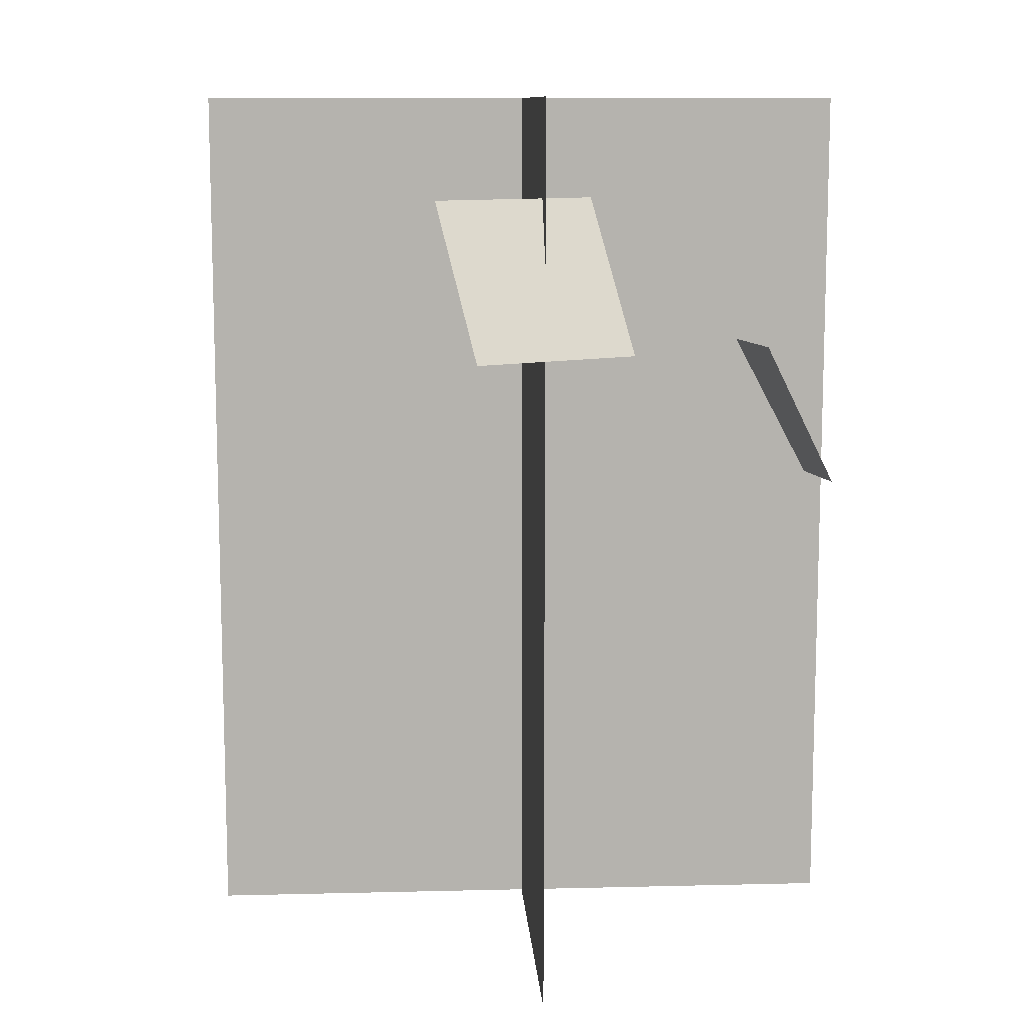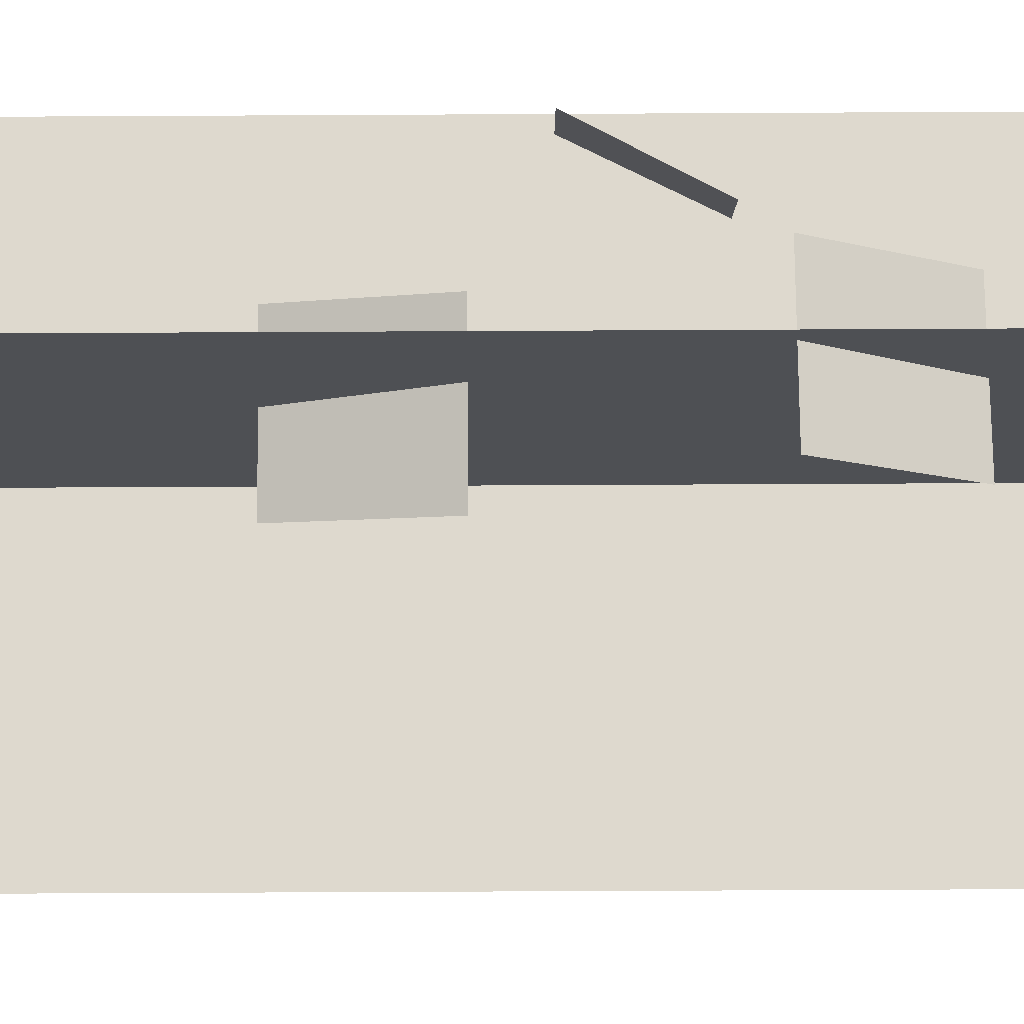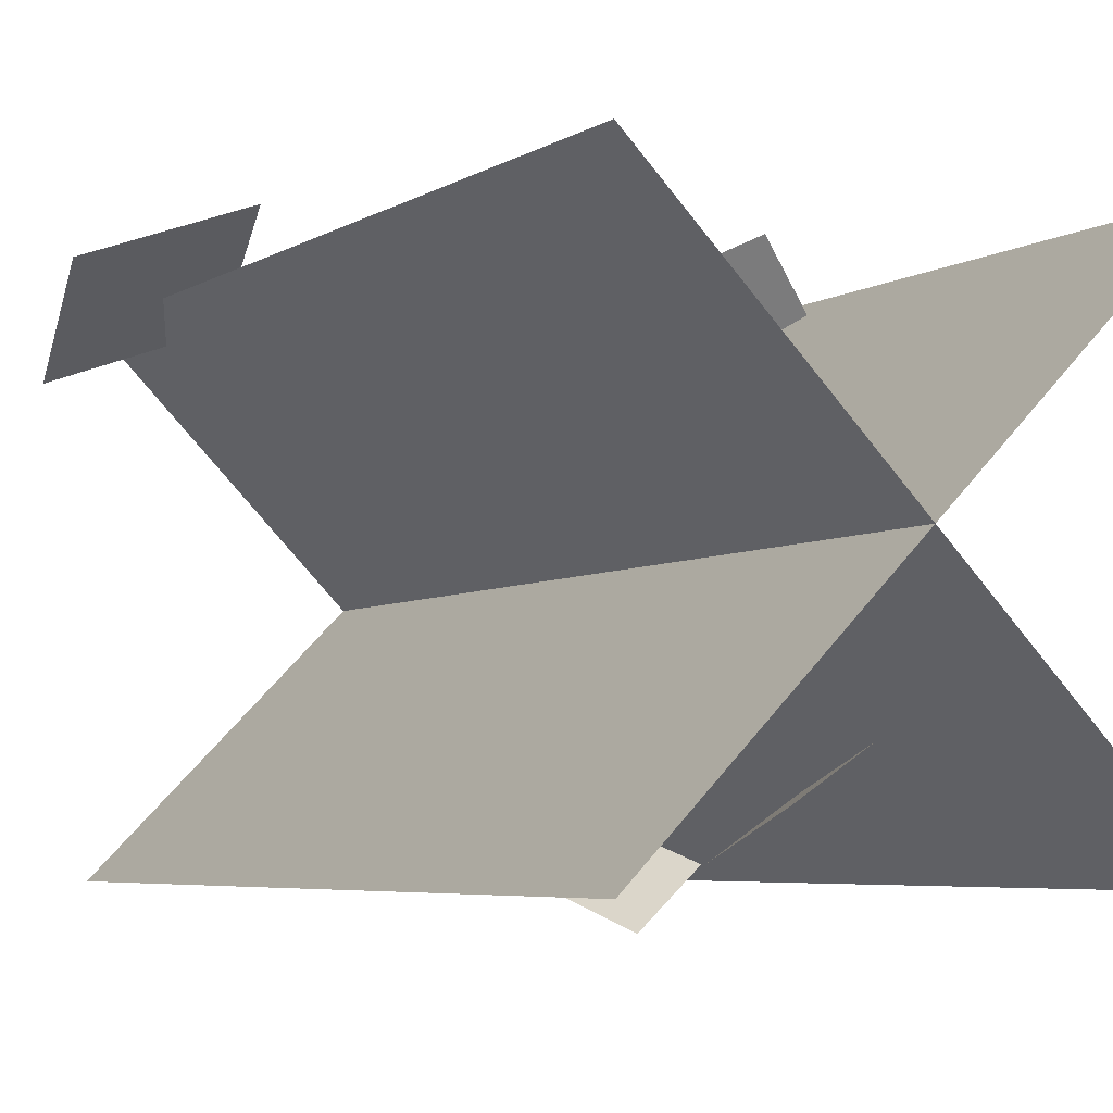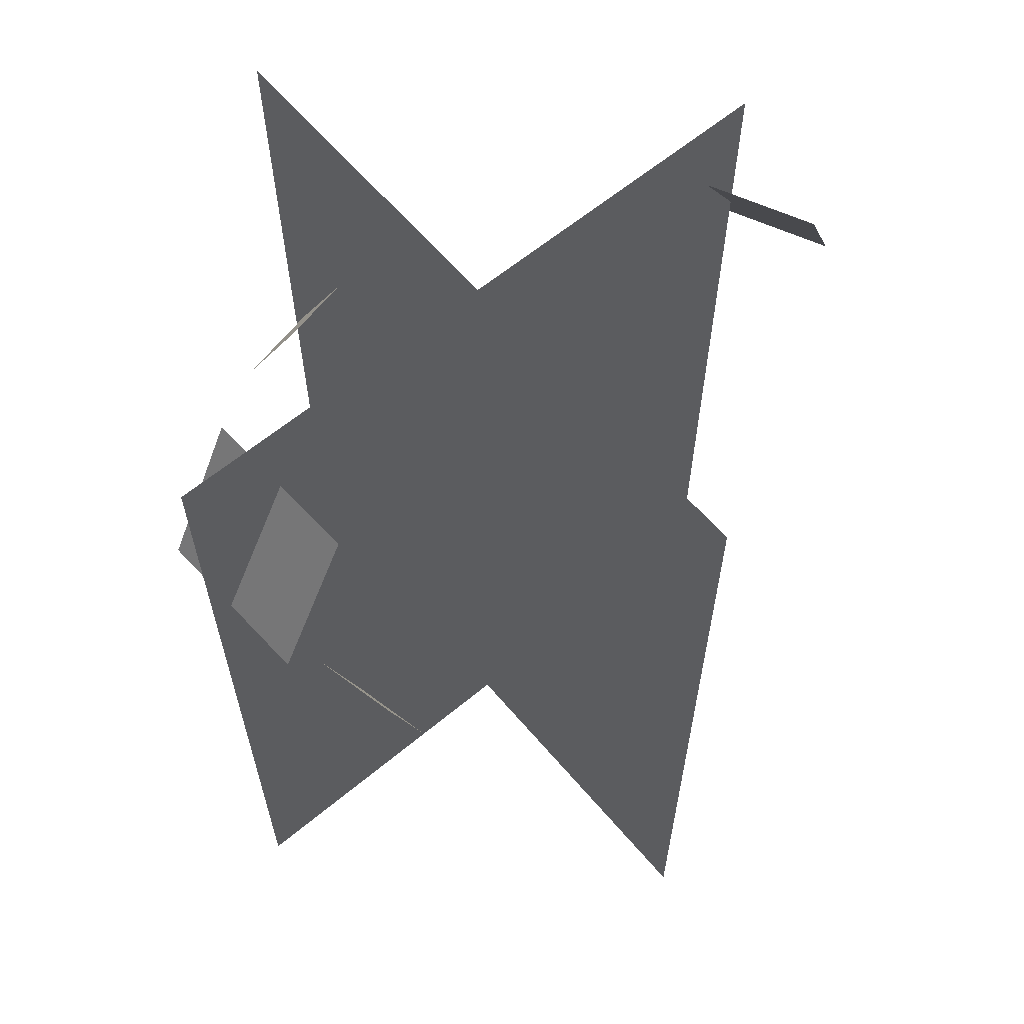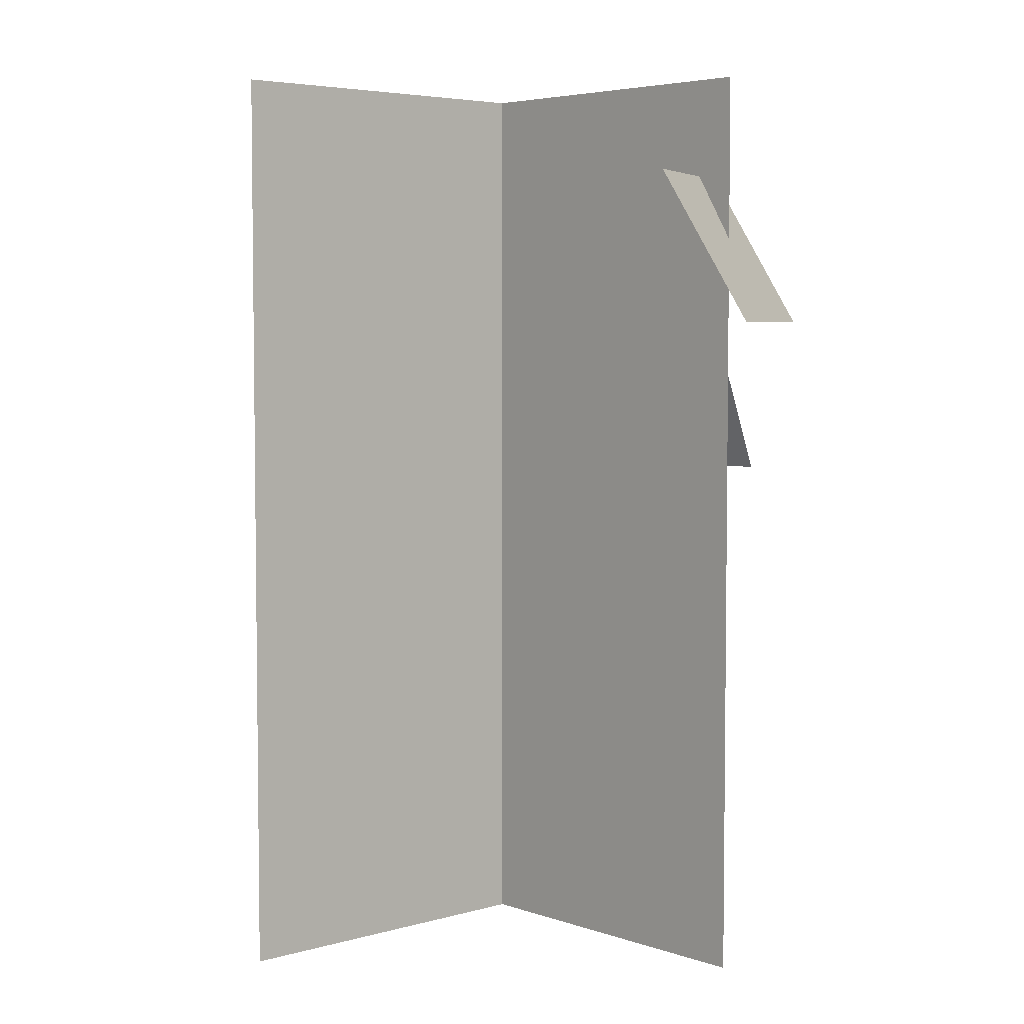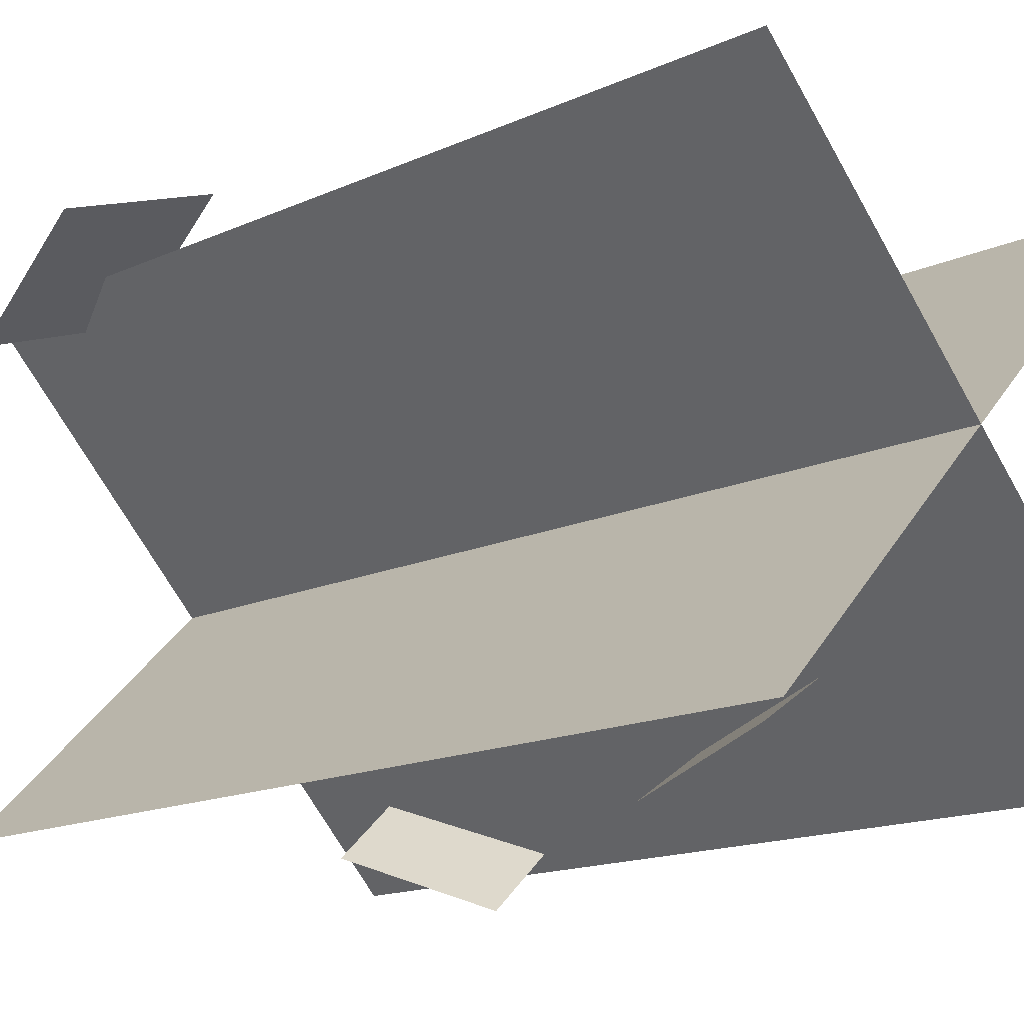
<metadata>
{"format":"obj","ext":"obj","renderer":"f3d","projection":"perspective","resolution":1024,"background":"white","views":[{"elev":10.5,"azim":-48.5,"up":"+Y"},{"elev":-63.5,"azim":90.3,"up":"+Z"},{"elev":-5.1,"azim":-28.9,"up":"+Z"},{"elev":61.7,"azim":-175.2,"up":"+Y"},{"elev":4.7,"azim":-87.3,"up":"+Y"},{"elev":-15.2,"azim":-45.8,"up":"+Z"}]}
</metadata>
<code>
o cube_2
v 0.7586 0.8957 0.3765
v 0.7586 0.8957 0.3765
v 0.8171 0.7293 0.3127
v 0.8171 0.7293 0.3127
v 0.6204 0.8957 0.2498
v 0.6204 0.8957 0.2498
v 0.6789 0.7293 0.186
v 0.6789 0.7293 0.186
f 4 7 5 2
f 3 4 2 1
f 8 3 1 6
f 7 8 6 5
f 6 1 2 5
f 7 4 3 8
o cube_3
v 0.7326 0.7082 0.6164
v 0.7326 0.7082 0.6164
v 0.8056 0.5418 0.6629
v 0.8056 0.5418 0.6629
v 0.6319 0.7082 0.7746
v 0.6319 0.7082 0.7746
v 0.7049 0.5418 0.8211
v 0.7049 0.5418 0.8211
f 12 15 13 10
f 11 12 10 9
f 16 11 9 14
f 15 16 14 13
f 14 9 10 13
f 15 12 11 16
o cube_4
v 0.3229 0.8937 0.7536
v 0.3229 0.8937 0.7536
v 0.2908 0.7313 0.8417
v 0.2908 0.7313 0.8417
v 0.1467 0.8937 0.6895
v 0.1467 0.8937 0.6895
v 0.1146 0.7313 0.7776
v 0.1146 0.7313 0.7776
f 20 23 21 18
f 19 20 18 17
f 24 19 17 22
f 23 24 22 21
f 22 17 18 21
f 23 20 19 24
o cube_5
v 0.7505 0.4644 0.3547
v 0.7505 0.4644 0.3547
v 0.7202 0.2856 0.4023
v 0.7202 0.2856 0.4023
v 0.5923 0.4644 0.254
v 0.5923 0.4644 0.254
v 0.562 0.2856 0.3015
v 0.562 0.2856 0.3015
f 28 31 29 26
f 27 28 26 25
f 32 27 25 30
f 31 32 30 29
f 30 25 26 29
f 31 28 27 32
o cube_0
v 0.7652 1 0.2348
v 0.7652 1 0.2348
v 0.7652 0 0.2348
v 0.7652 0 0.2348
v 0.2348 1 0.7652
v 0.2348 1 0.7652
v 0.2348 0 0.7652
v 0.2348 0 0.7652
f 36 39 37 34
f 35 36 34 33
f 40 35 33 38
f 39 40 38 37
f 38 33 34 37
f 39 36 35 40
o cube_1
v 0.2348 1 0.2348
v 0.2348 1 0.2348
v 0.2348 0 0.2348
v 0.2348 0 0.2348
v 0.7652 1 0.7652
v 0.7652 1 0.7652
v 0.7652 0 0.7652
v 0.7652 0 0.7652
f 44 47 45 42
f 43 44 42 41
f 48 43 41 46
f 47 48 46 45
f 46 41 42 45
f 47 44 43 48

</code>
